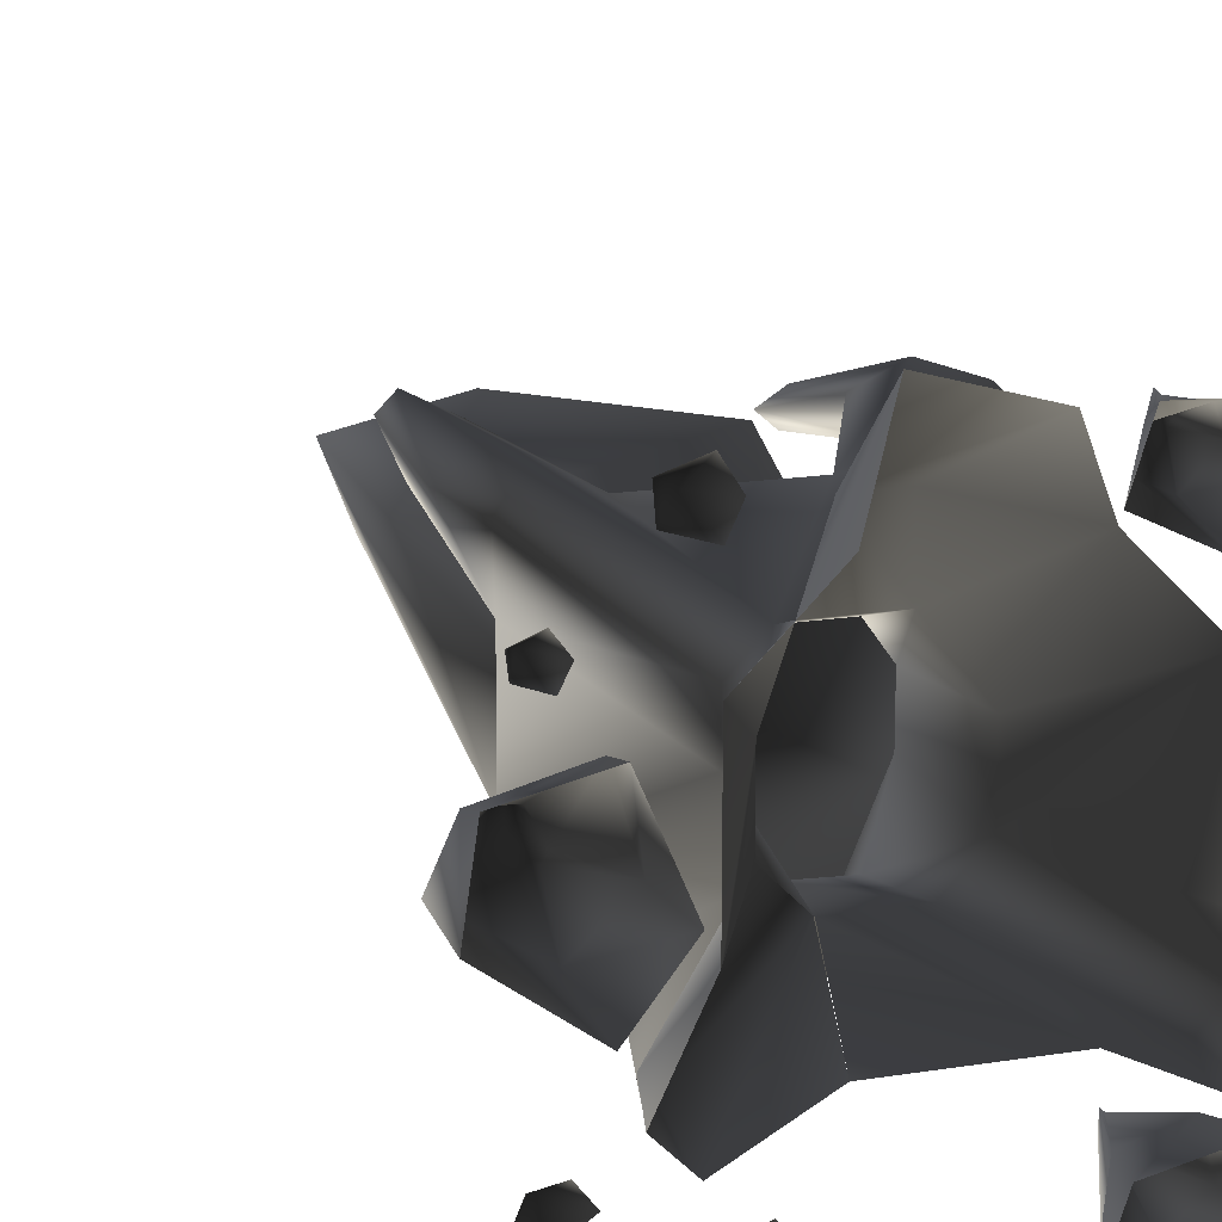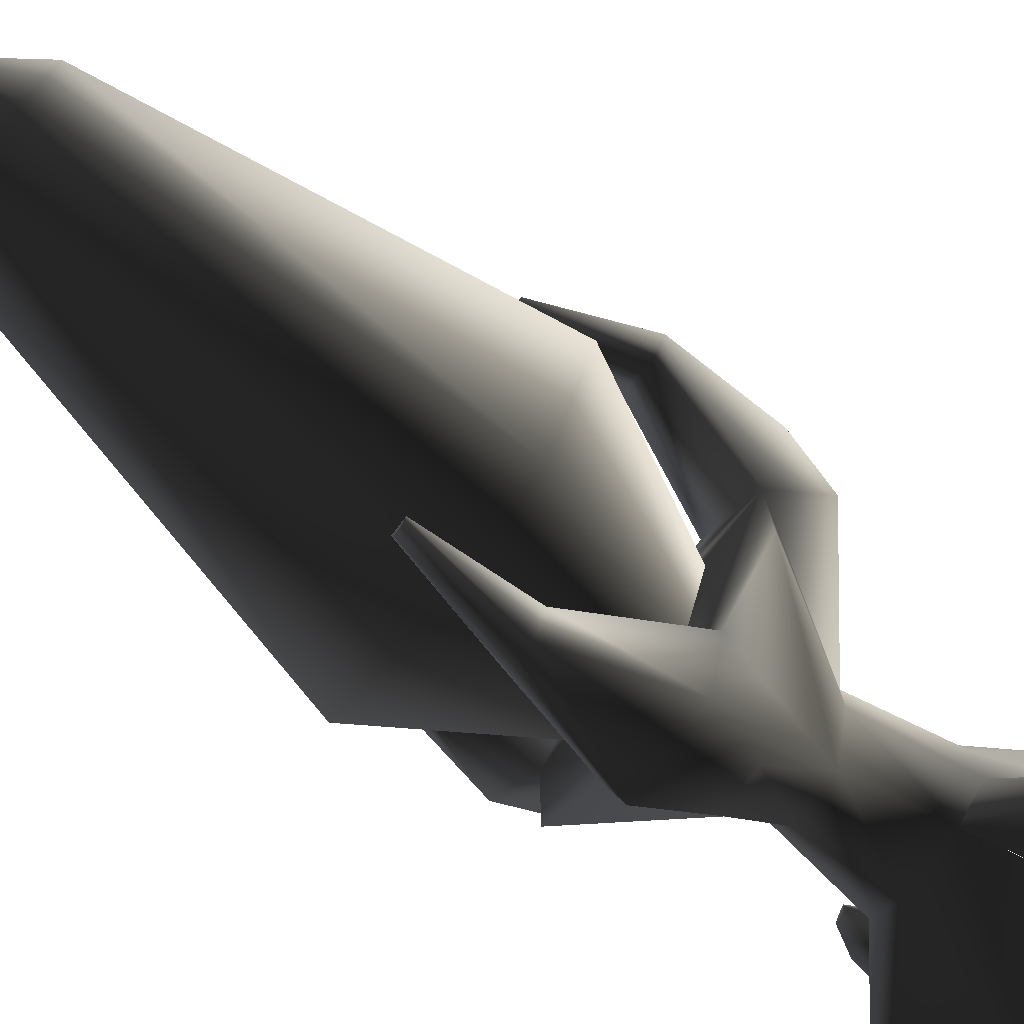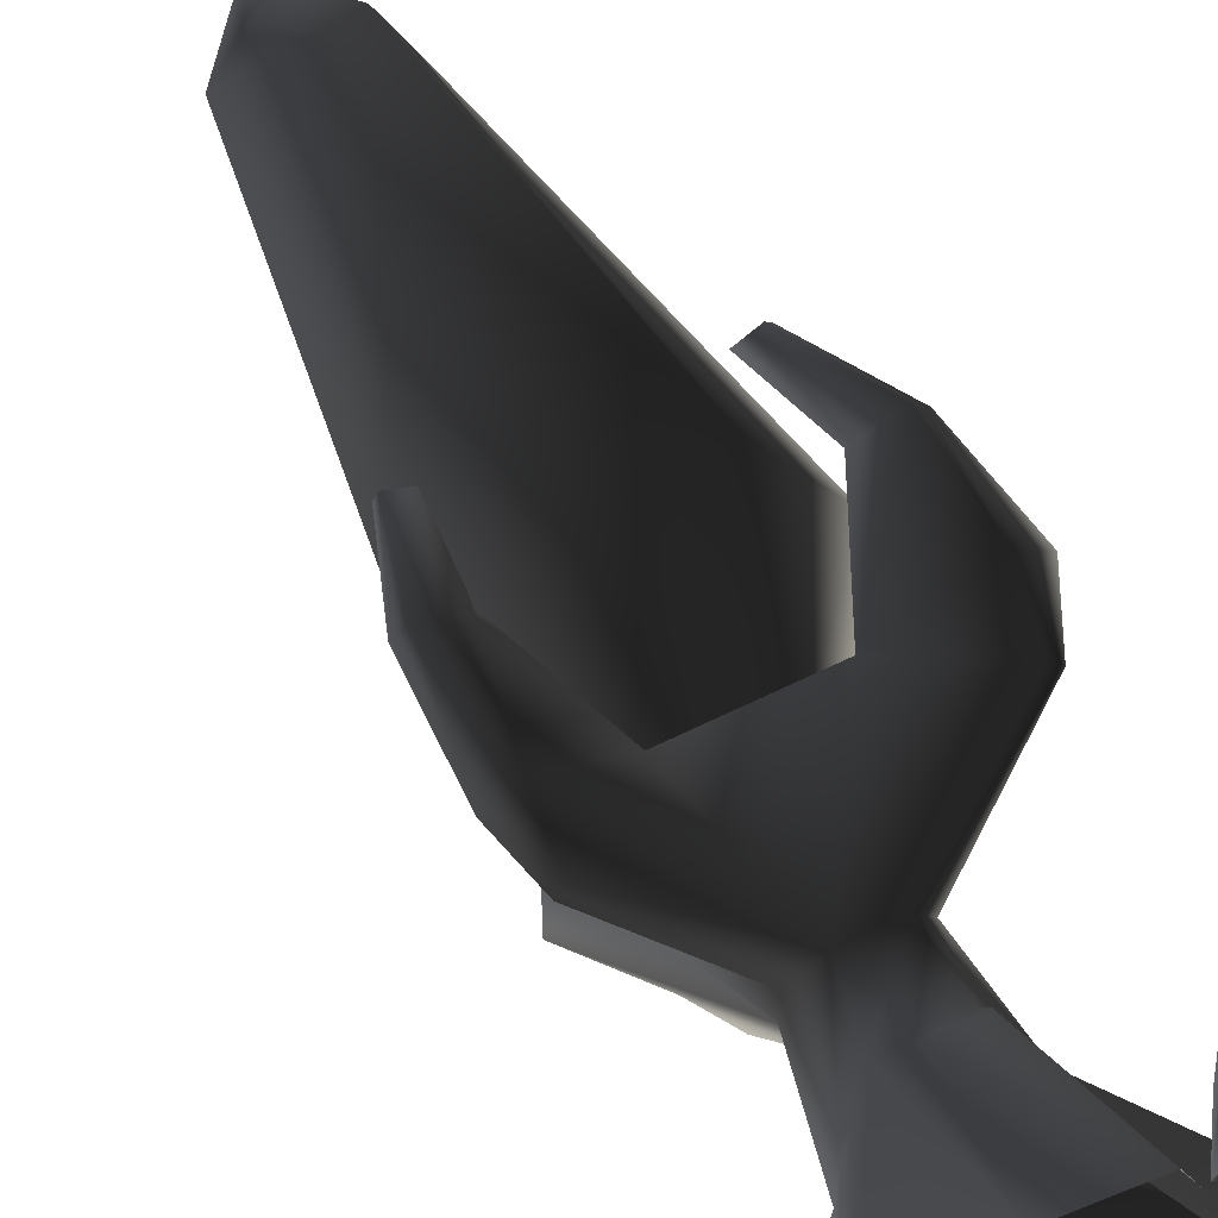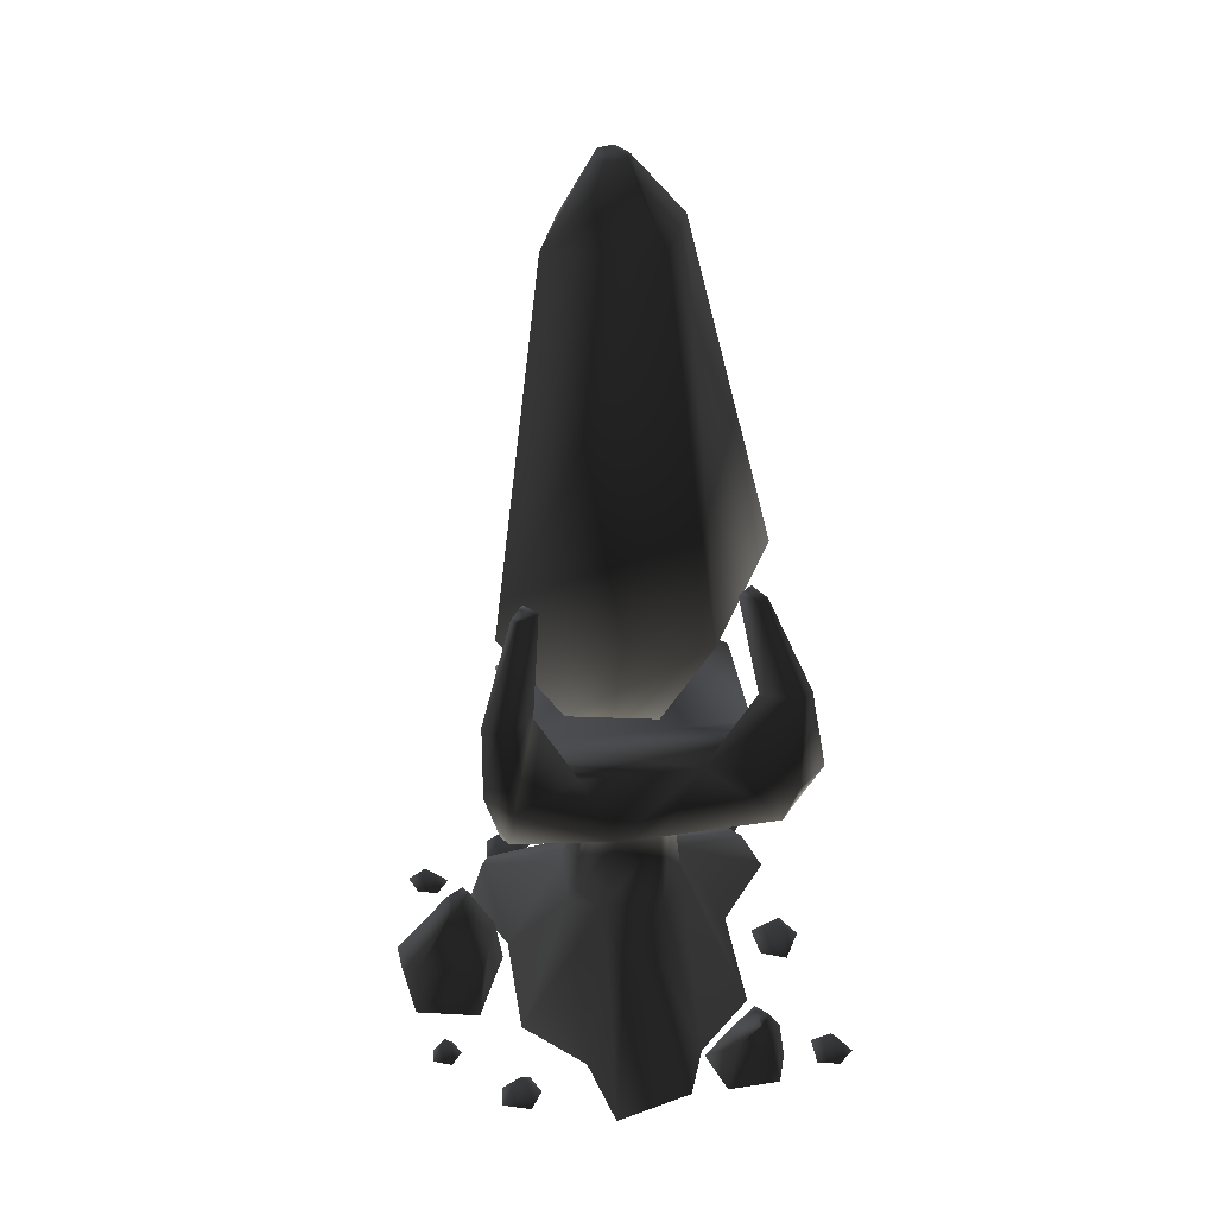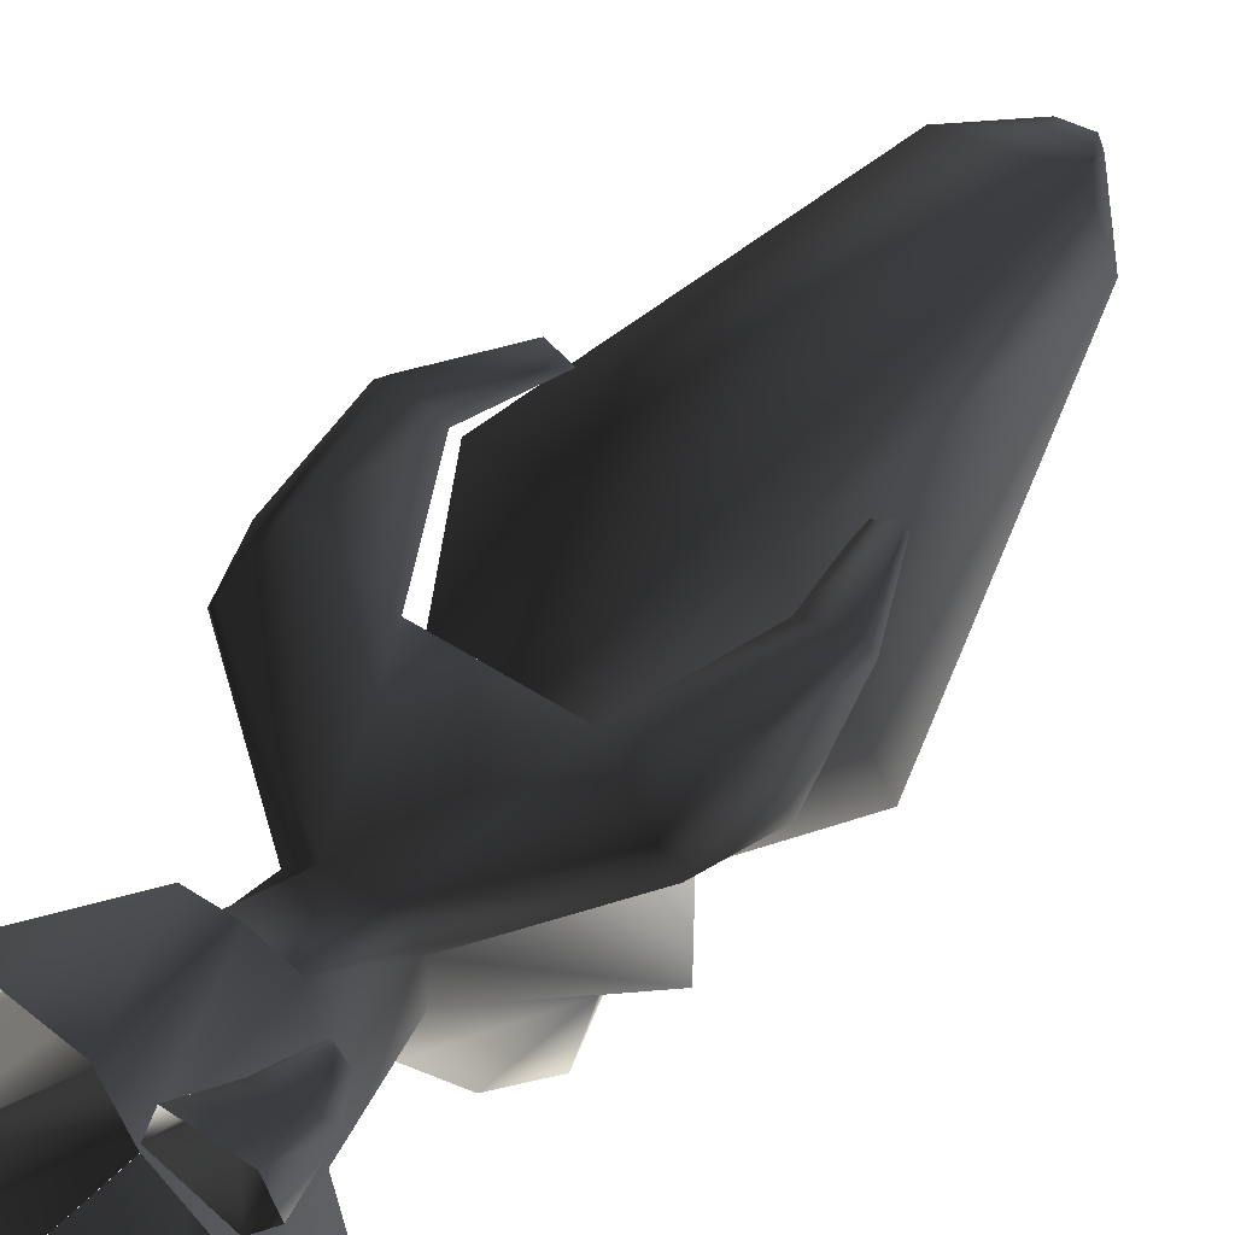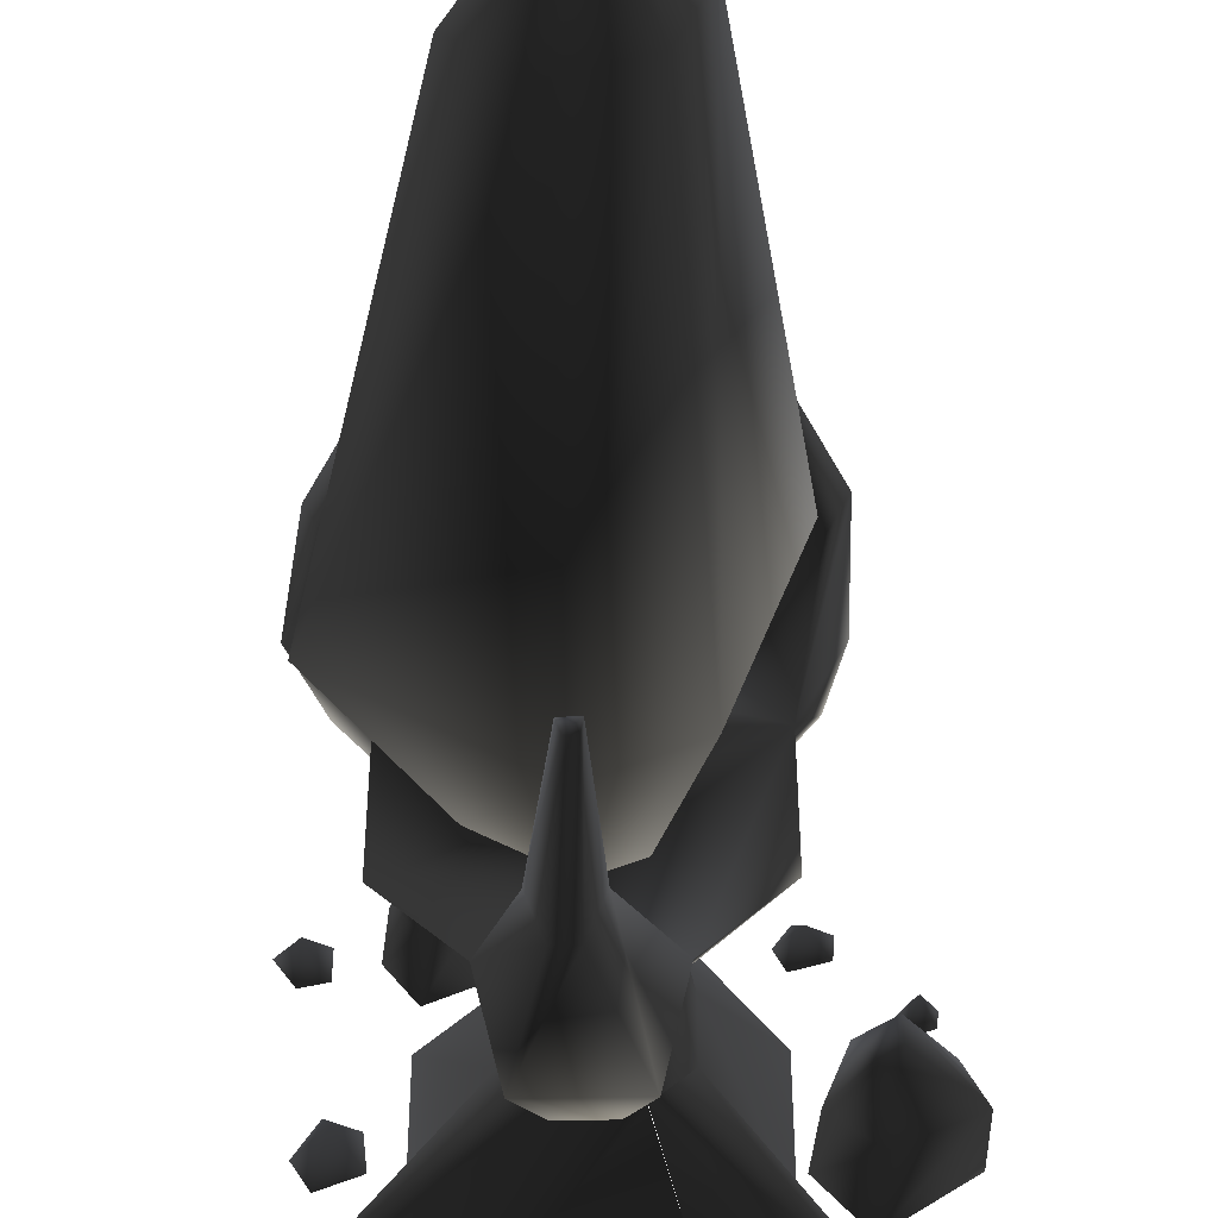
<metadata>
{"format":"obj","ext":"obj","renderer":"f3d","projection":"perspective","resolution":1024,"background":"white","views":[{"elev":16.3,"azim":-18.5,"up":"+Z"},{"elev":-77.2,"azim":-127.1,"up":"+Z"},{"elev":62.5,"azim":-26.6,"up":"+Z"},{"elev":38.6,"azim":-8.9,"up":"+Y"},{"elev":51.7,"azim":35.2,"up":"+Z"},{"elev":-48.1,"azim":-179.0,"up":"+Z"}]}
</metadata>
<code>
o 1798
v -6 112 -36
v 18 112 -37
v 18 64 -28
v -14 64 -28
v -20 116 -6
v -60 182 -44
v -28 182 -76
v -18 182 -128
v -7 152 -110
v 14 152 -110
v 36 182 -76
v 28 116 -6
v 34 64 -12
v 82 30 -48
v 74 30 -58
v 34 0 -44
v -30 0 -44
v 28 116 18
v 34 64 20
v 66 0 52
v 66 0 -12
v 96 0 -52
v 80 0 -66
v 18 116 32
v 18 80 44
v 34 0 84
v -6 116 32
v -14 80 44
v -9 67 79
v 12 67 79
v 23 0 113
v -20 0 125
v -30 0 84
v -62 0 52
v -30 64 20
v -62 0 -12
v -30 64 -12
v -72 30 -48
v -80 0 -50
v -68 30 -54
v -66 0 -64
v -14 65 -28
v -20 116 18
v 36 182 52
v -28 182 52
v -64 182 72
v -66 152 62
v -70 152 56
v -60 182 20
v 19 236 -100
v -5 236 -100
v 2 236 -121
v 25 182 -128
v 12 236 -121
v 7 287 -93
v 9 287 -86
v 1 287 -86
v 2 287 -93
v 68 182 -44
v 68 182 20
v 98 182 60
v 84 152 56
v 76 152 66
v 82 182 75
v 81 236 70
v 61 236 61
v -69 236 45
v -52 236 62
v -71 236 72
v -78 182 58
v -78 236 65
v -60 287 47
v -53 287 36
v -46 287 44
v -57 287 50
v 88 236 63
v 66 287 49
v 63 287 52
v 52 287 45
v 78 236 44
v 60 287 38
v -96 58 15
v -96 58 2
v -126 24 4
v -116 26 24
v -91 58 12
v -87 58 -4
v -90 32 -20
v -87 0 -29
v -124 0 -2
v -119 0 32
v -81 26 33
v -84 58 0
v -70 30 0
v -66 0 -2
v -84 0 40
v 68 70 -92
v 68 70 -100
v 50 29 -108
v 53 31 -86
v 70 70 -94
v 73 70 -105
v 71 39 -116
v 72 0 -126
v 34 0 -110
v 44 0 -80
v 77 31 -79
v 75 70 -102
v 85 36 -102
v 98 0 -104
v 80 0 -72
v 61 40 106
v 61 40 100
v 48 21 89
v 50 22 102
v 63 40 104
v 65 40 96
v 63 29 82
v 64 0 74
v 35 0 88
v 43 0 113
v 68 22 106
v 67 40 98
v 74 27 95
v 78 0 94
v 72 0 112
v 4 499 -7
v 7 499 -14
v 1 499 -23
v -7 499 -21
v -12 499 -9
v -37 462 3
v 19 462 15
v 35 462 -22
v 6 462 -43
v -24 462 -31
v -36 259 -64
v -66 259 27
v 41 259 49
v 85 259 -32
v 6 259 -84
v 4 184 -46
v -16 184 -37
v -29 184 4
v 20 184 14
v 40 184 -23
v 91 13 10
v 79 0 0
v 81 0 18
v 95 0 24
v 105 0 6
v 97 0 -8
v 105 13 95
v 95 0 102
v 107 0 105
v 116 0 97
v 107 0 83
v 95 0 86
v -68 13 98
v -64 0 110
v -57 0 99
v -62 0 88
v -78 0 93
v -79 0 105
v -106 13 65
v -103 0 73
v -97 0 65
v -101 0 57
v -112 0 61
v -113 0 69
v -53 13 -92
v -48 0 -76
v -39 0 -91
v -46 0 -105
v -64 0 -98
v -66 0 -83
v -104 13 -67
v -91 0 -68
v -103 0 -76
v -114 0 -73
v -109 0 -61
v -98 0 -59
f 1 2 3
f 1 3 4
f 1 4 5
f 1 5 6
f 1 6 7
f 1 7 8
f 1 8 9
f 1 9 2
f 2 9 10
f 2 10 11
f 2 11 12
f 2 12 13
f 2 13 3
f 3 13 14
f 3 14 15
f 3 15 16
f 3 16 4
f 4 16 17
f 12 18 19
f 12 19 13
f 13 19 20
f 13 20 21
f 13 21 22
f 13 22 14
f 14 22 23
f 14 23 15
f 15 23 16
f 18 24 25
f 18 25 19
f 19 25 26
f 19 26 20
f 24 27 28
f 24 28 25
f 25 28 29
f 25 29 30
f 25 30 26
f 26 30 31
f 31 30 29
f 31 29 32
f 32 29 28
f 32 28 33
f 33 28 34
f 34 28 35
f 34 35 36
f 36 35 37
f 36 37 38
f 36 38 39
f 39 38 40
f 39 40 41
f 41 40 42
f 41 42 17
f 27 43 35
f 27 35 28
f 43 5 37
f 43 37 35
f 5 4 37
f 40 38 37
f 40 37 42
f 27 24 44
f 27 44 45
f 27 45 46
f 27 46 47
f 27 47 43
f 43 47 48
f 43 48 49
f 43 49 5
f 5 49 6
f 6 49 7
f 7 49 11
f 7 11 50
f 7 50 51
f 7 51 8
f 8 51 52
f 8 52 53
f 8 53 9
f 9 53 10
f 10 53 11
f 11 53 54
f 11 54 50
f 50 54 55
f 50 55 56
f 50 56 51
f 51 56 57
f 51 57 52
f 52 57 58
f 52 58 54
f 52 54 53
f 18 12 59
f 18 59 60
f 18 60 61
f 18 61 62
f 18 62 24
f 24 62 63
f 24 63 44
f 44 63 64
f 44 64 65
f 44 65 66
f 44 66 60
f 44 60 49
f 44 49 45
f 45 49 67
f 45 67 68
f 45 68 46
f 46 68 69
f 46 69 70
f 46 70 47
f 47 70 48
f 48 70 49
f 49 70 71
f 49 71 67
f 67 71 72
f 67 72 73
f 67 73 68
f 68 73 74
f 68 74 69
f 69 74 75
f 69 75 71
f 69 71 70
f 12 11 59
f 59 11 49
f 59 49 60
f 64 63 62
f 64 62 61
f 64 61 76
f 64 76 65
f 65 76 77
f 65 77 78
f 65 78 66
f 66 78 79
f 66 79 80
f 66 80 60
f 60 80 61
f 61 80 76
f 76 80 81
f 76 81 77
f 77 81 78
f 78 81 79
f 79 81 80
f 75 72 71
f 72 75 74
f 72 74 73
f 55 58 57
f 55 57 56
f 58 55 54
f 82 83 84
f 82 84 85
f 82 85 86
f 82 86 83
f 83 86 87
f 83 87 88
f 83 88 84
f 84 88 89
f 84 89 90
f 84 90 85
f 85 90 91
f 85 91 92
f 85 92 86
f 86 92 93
f 86 93 87
f 87 93 94
f 87 94 88
f 88 94 95
f 88 95 89
f 93 92 94
f 94 92 96
f 94 96 95
f 91 96 92
f 97 98 99
f 97 99 100
f 97 100 101
f 97 101 98
f 98 101 102
f 98 102 103
f 98 103 99
f 99 103 104
f 99 104 105
f 99 105 100
f 100 105 106
f 100 106 107
f 100 107 101
f 101 107 108
f 101 108 102
f 102 108 109
f 102 109 103
f 103 109 110
f 103 110 104
f 108 107 109
f 109 107 111
f 109 111 110
f 106 111 107
f 112 113 114
f 112 114 115
f 112 115 116
f 112 116 113
f 113 116 117
f 113 117 118
f 113 118 114
f 114 118 119
f 114 119 120
f 114 120 115
f 115 120 121
f 115 121 122
f 115 122 116
f 116 122 123
f 116 123 117
f 117 123 124
f 117 124 118
f 118 124 125
f 118 125 119
f 123 122 124
f 124 122 126
f 124 126 125
f 121 126 122
f 127 128 129
f 127 129 130
f 127 130 131
f 127 131 132
f 127 132 133
f 127 133 128
f 128 133 134
f 128 134 129
f 129 134 135
f 129 135 130
f 130 135 136
f 130 136 131
f 131 136 132
f 132 136 137
f 132 137 138
f 132 138 133
f 133 138 139
f 133 139 134
f 134 139 140
f 134 140 135
f 135 140 141
f 135 141 136
f 136 141 137
f 137 141 142
f 137 142 143
f 137 143 138
f 138 143 144
f 138 144 139
f 139 144 145
f 139 145 140
f 140 145 146
f 140 146 141
f 141 146 142
f 147 148 149
f 147 149 150
f 147 150 151
f 147 151 152
f 147 152 148
f 153 154 155
f 153 155 156
f 153 156 157
f 153 157 158
f 153 158 154
f 159 160 161
f 159 161 162
f 159 162 163
f 159 163 164
f 159 164 160
f 165 166 167
f 165 167 168
f 165 168 169
f 165 169 170
f 165 170 166
f 171 172 173
f 171 173 174
f 171 174 175
f 171 175 176
f 171 176 172
f 177 178 179
f 177 179 180
f 177 180 181
f 177 181 182
f 177 182 178

</code>
